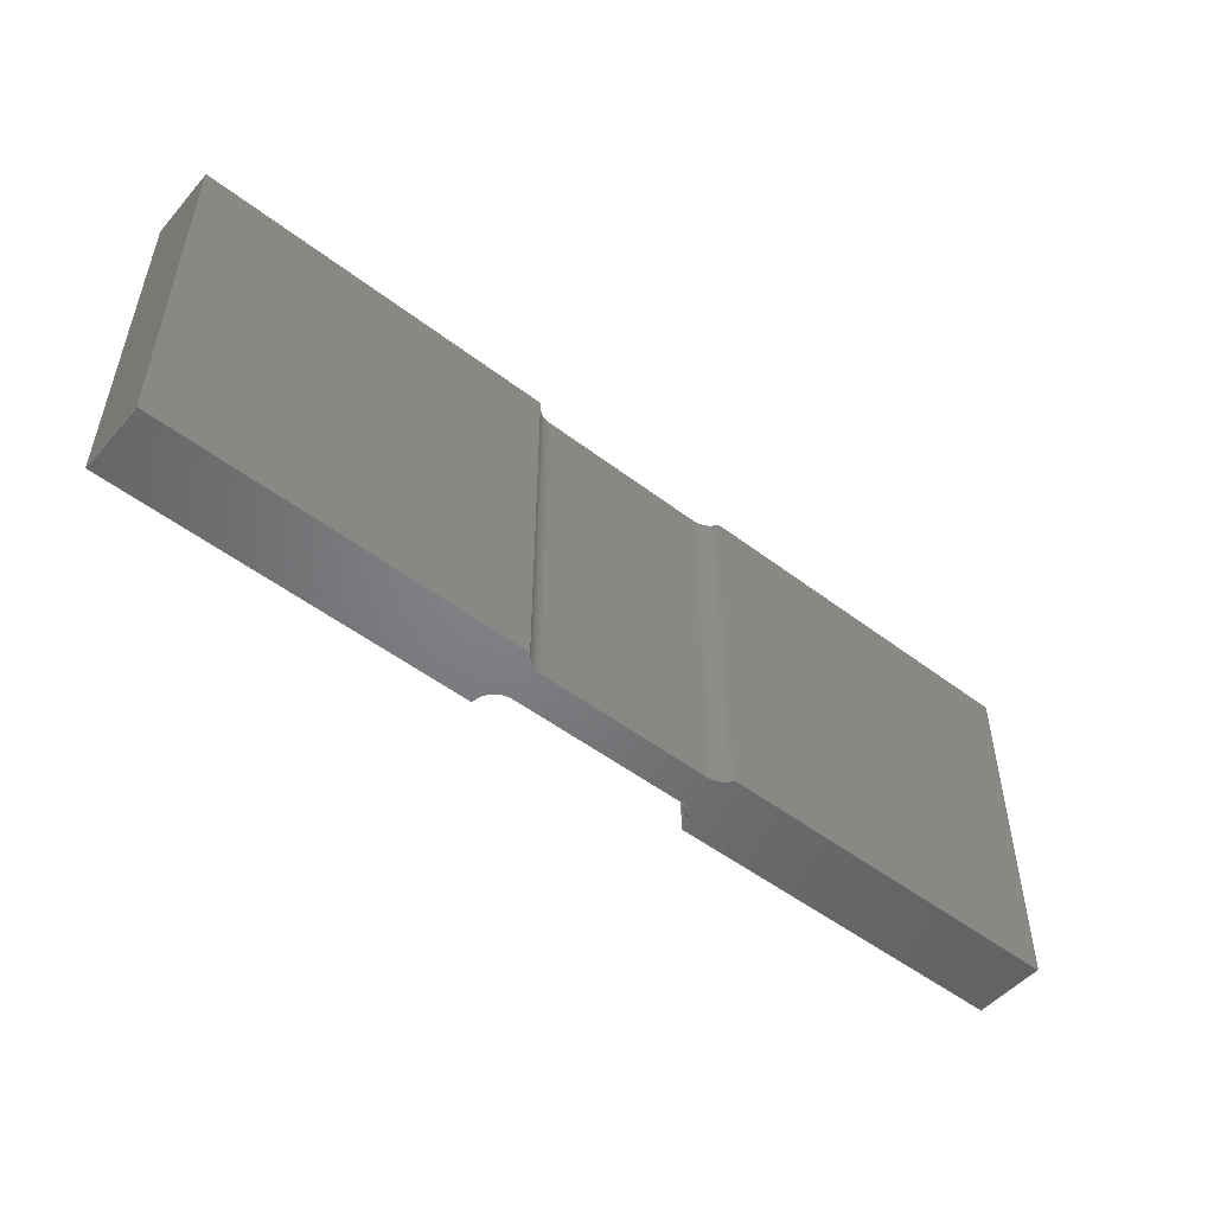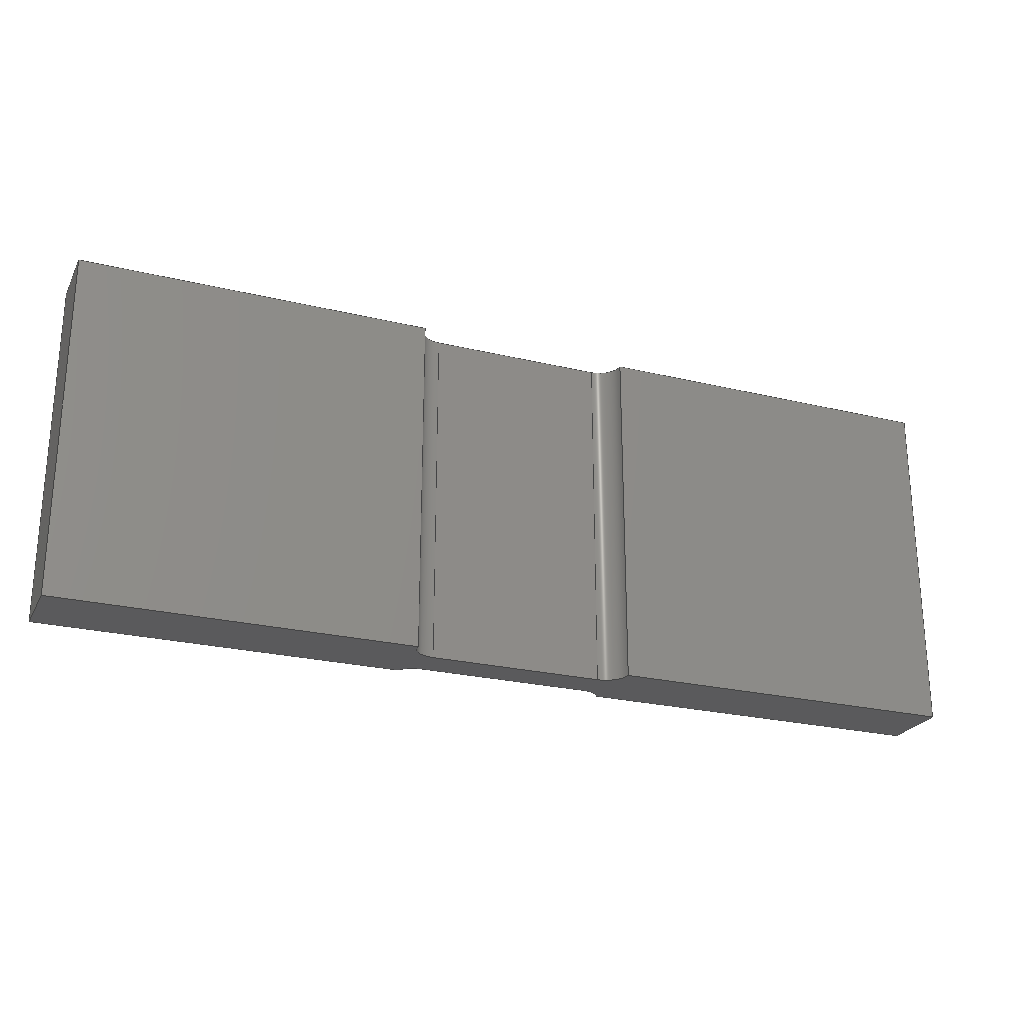
<metadata>
{"format":"step","ext":"step","renderer":"f3d","projection":"perspective","resolution":1024,"background":"white","views":[{"elev":-51.2,"azim":-39.7,"up":"+Y"},{"elev":-24.4,"azim":158.2,"up":"+Y"}]}
</metadata>
<code>
ISO-10303-21;
DATA;
#1=MECHANICAL_DESIGN_GEOMETRIC_PRESENTATION_REPRESENTATION('',(#4),#446);
#2=SHAPE_REPRESENTATION_RELATIONSHIP('SRR','None',#453,#3);
#3=ADVANCED_BREP_SHAPE_REPRESENTATION('',(#5),#445);
#4=STYLED_ITEM('',(#462),#5);
#5=MANIFOLD_SOLID_BREP('Body1',#258);
#6=PLANE('',#275);
#7=PLANE('',#285);
#8=PLANE('',#286);
#9=PLANE('',#287);
#10=PLANE('',#288);
#11=PLANE('',#289);
#12=PLANE('',#290);
#13=PLANE('',#291);
#14=PLANE('',#292);
#15=PLANE('',#293);
#16=FACE_OUTER_BOUND('',#30,.T.);
#17=FACE_OUTER_BOUND('',#31,.T.);
#18=FACE_OUTER_BOUND('',#32,.T.);
#19=FACE_OUTER_BOUND('',#33,.T.);
#20=FACE_OUTER_BOUND('',#34,.T.);
#21=FACE_OUTER_BOUND('',#35,.T.);
#22=FACE_OUTER_BOUND('',#36,.T.);
#23=FACE_OUTER_BOUND('',#37,.T.);
#24=FACE_OUTER_BOUND('',#38,.T.);
#25=FACE_OUTER_BOUND('',#39,.T.);
#26=FACE_OUTER_BOUND('',#40,.T.);
#27=FACE_OUTER_BOUND('',#41,.T.);
#28=FACE_OUTER_BOUND('',#42,.T.);
#29=FACE_OUTER_BOUND('',#43,.T.);
#30=EDGE_LOOP('',(#168,#169,#170,#171));
#31=EDGE_LOOP('',(#172,#173,#174,#175));
#32=EDGE_LOOP('',(#176,#177,#178,#179));
#33=EDGE_LOOP('',(#180,#181,#182,#183));
#34=EDGE_LOOP('',(#184,#185,#186,#187));
#35=EDGE_LOOP('',(#188,#189,#190,#191));
#36=EDGE_LOOP('',(#192,#193,#194,#195));
#37=EDGE_LOOP('',(#196,#197,#198,#199));
#38=EDGE_LOOP('',(#200,#201,#202,#203));
#39=EDGE_LOOP('',(#204,#205,#206,#207,#208,#209,#210,#211,#212,#213,#214,
#215));
#40=EDGE_LOOP('',(#216,#217,#218,#219));
#41=EDGE_LOOP('',(#220,#221,#222,#223));
#42=EDGE_LOOP('',(#224,#225,#226,#227));
#43=EDGE_LOOP('',(#228,#229,#230,#231,#232,#233,#234,#235,#236,#237,#238,
#239));
#44=CIRCLE('',#273,2);
#45=CIRCLE('',#274,2);
#46=CIRCLE('',#277,2);
#47=CIRCLE('',#278,2);
#48=CIRCLE('',#280,2);
#49=CIRCLE('',#281,2);
#50=CIRCLE('',#283,2);
#51=CIRCLE('',#284,2);
#52=LINE('',#372,#80);
#53=LINE('',#376,#81);
#54=LINE('',#380,#82);
#55=LINE('',#382,#83);
#56=LINE('',#383,#84);
#57=LINE('',#387,#85);
#58=LINE('',#395,#86);
#59=LINE('',#398,#87);
#60=LINE('',#404,#88);
#61=LINE('',#407,#89);
#62=LINE('',#409,#90);
#63=LINE('',#410,#91);
#64=LINE('',#413,#92);
#65=LINE('',#415,#93);
#66=LINE('',#416,#94);
#67=LINE('',#419,#95);
#68=LINE('',#421,#96);
#69=LINE('',#422,#97);
#70=LINE('',#425,#98);
#71=LINE('',#427,#99);
#72=LINE('',#428,#100);
#73=LINE('',#430,#101);
#74=LINE('',#432,#102);
#75=LINE('',#433,#103);
#76=LINE('',#435,#104);
#77=LINE('',#438,#105);
#78=LINE('',#439,#106);
#79=LINE('',#441,#107);
#80=VECTOR('',#298,10);
#81=VECTOR('',#301,10);
#82=VECTOR('',#306,10);
#83=VECTOR('',#307,10);
#84=VECTOR('',#308,10);
#85=VECTOR('',#311,10);
#86=VECTOR('',#320,10);
#87=VECTOR('',#323,10);
#88=VECTOR('',#328,10);
#89=VECTOR('',#331,10);
#90=VECTOR('',#334,10);
#91=VECTOR('',#335,10);
#92=VECTOR('',#338,10);
#93=VECTOR('',#339,10);
#94=VECTOR('',#340,10);
#95=VECTOR('',#343,10);
#96=VECTOR('',#344,10);
#97=VECTOR('',#345,10);
#98=VECTOR('',#348,10);
#99=VECTOR('',#349,10);
#100=VECTOR('',#350,10);
#101=VECTOR('',#353,10);
#102=VECTOR('',#354,10);
#103=VECTOR('',#355,10);
#104=VECTOR('',#358,10);
#105=VECTOR('',#361,10);
#106=VECTOR('',#362,10);
#107=VECTOR('',#365,10);
#108=VERTEX_POINT('',#370);
#109=VERTEX_POINT('',#371);
#110=VERTEX_POINT('',#373);
#111=VERTEX_POINT('',#375);
#112=VERTEX_POINT('',#379);
#113=VERTEX_POINT('',#381);
#114=VERTEX_POINT('',#385);
#115=VERTEX_POINT('',#386);
#116=VERTEX_POINT('',#391);
#117=VERTEX_POINT('',#392);
#118=VERTEX_POINT('',#394);
#119=VERTEX_POINT('',#396);
#120=VERTEX_POINT('',#400);
#121=VERTEX_POINT('',#401);
#122=VERTEX_POINT('',#403);
#123=VERTEX_POINT('',#405);
#124=VERTEX_POINT('',#412);
#125=VERTEX_POINT('',#414);
#126=VERTEX_POINT('',#418);
#127=VERTEX_POINT('',#420);
#128=VERTEX_POINT('',#424);
#129=VERTEX_POINT('',#426);
#130=VERTEX_POINT('',#431);
#131=VERTEX_POINT('',#437);
#132=EDGE_CURVE('',#108,#109,#52,.T.);
#133=EDGE_CURVE('',#110,#108,#44,.T.);
#134=EDGE_CURVE('',#110,#111,#53,.T.);
#135=EDGE_CURVE('',#109,#111,#45,.T.);
#136=EDGE_CURVE('',#111,#112,#54,.T.);
#137=EDGE_CURVE('',#113,#110,#55,.T.);
#138=EDGE_CURVE('',#113,#112,#56,.T.);
#139=EDGE_CURVE('',#114,#115,#57,.T.);
#140=EDGE_CURVE('',#112,#114,#46,.T.);
#141=EDGE_CURVE('',#115,#113,#47,.T.);
#142=EDGE_CURVE('',#116,#117,#48,.T.);
#143=EDGE_CURVE('',#118,#116,#58,.T.);
#144=EDGE_CURVE('',#119,#118,#49,.T.);
#145=EDGE_CURVE('',#117,#119,#59,.T.);
#146=EDGE_CURVE('',#120,#121,#50,.T.);
#147=EDGE_CURVE('',#122,#120,#60,.T.);
#148=EDGE_CURVE('',#123,#122,#51,.T.);
#149=EDGE_CURVE('',#123,#121,#61,.T.);
#150=EDGE_CURVE('',#121,#116,#62,.T.);
#151=EDGE_CURVE('',#118,#123,#63,.T.);
#152=EDGE_CURVE('',#124,#109,#64,.T.);
#153=EDGE_CURVE('',#124,#125,#65,.T.);
#154=EDGE_CURVE('',#108,#125,#66,.T.);
#155=EDGE_CURVE('',#126,#120,#67,.T.);
#156=EDGE_CURVE('',#127,#126,#68,.T.);
#157=EDGE_CURVE('',#122,#127,#69,.T.);
#158=EDGE_CURVE('',#128,#119,#70,.T.);
#159=EDGE_CURVE('',#128,#129,#71,.T.);
#160=EDGE_CURVE('',#117,#129,#72,.T.);
#161=EDGE_CURVE('',#125,#128,#73,.T.);
#162=EDGE_CURVE('',#127,#130,#74,.T.);
#163=EDGE_CURVE('',#130,#115,#75,.T.);
#164=EDGE_CURVE('',#129,#124,#76,.T.);
#165=EDGE_CURVE('',#131,#126,#77,.T.);
#166=EDGE_CURVE('',#130,#131,#78,.T.);
#167=EDGE_CURVE('',#114,#131,#79,.T.);
#168=ORIENTED_EDGE('',*,*,#132,.F.);
#169=ORIENTED_EDGE('',*,*,#133,.F.);
#170=ORIENTED_EDGE('',*,*,#134,.T.);
#171=ORIENTED_EDGE('',*,*,#135,.F.);
#172=ORIENTED_EDGE('',*,*,#136,.F.);
#173=ORIENTED_EDGE('',*,*,#134,.F.);
#174=ORIENTED_EDGE('',*,*,#137,.F.);
#175=ORIENTED_EDGE('',*,*,#138,.T.);
#176=ORIENTED_EDGE('',*,*,#139,.F.);
#177=ORIENTED_EDGE('',*,*,#140,.F.);
#178=ORIENTED_EDGE('',*,*,#138,.F.);
#179=ORIENTED_EDGE('',*,*,#141,.F.);
#180=ORIENTED_EDGE('',*,*,#142,.F.);
#181=ORIENTED_EDGE('',*,*,#143,.F.);
#182=ORIENTED_EDGE('',*,*,#144,.F.);
#183=ORIENTED_EDGE('',*,*,#145,.F.);
#184=ORIENTED_EDGE('',*,*,#146,.F.);
#185=ORIENTED_EDGE('',*,*,#147,.F.);
#186=ORIENTED_EDGE('',*,*,#148,.F.);
#187=ORIENTED_EDGE('',*,*,#149,.T.);
#188=ORIENTED_EDGE('',*,*,#150,.F.);
#189=ORIENTED_EDGE('',*,*,#149,.F.);
#190=ORIENTED_EDGE('',*,*,#151,.F.);
#191=ORIENTED_EDGE('',*,*,#143,.T.);
#192=ORIENTED_EDGE('',*,*,#132,.T.);
#193=ORIENTED_EDGE('',*,*,#152,.F.);
#194=ORIENTED_EDGE('',*,*,#153,.T.);
#195=ORIENTED_EDGE('',*,*,#154,.F.);
#196=ORIENTED_EDGE('',*,*,#147,.T.);
#197=ORIENTED_EDGE('',*,*,#155,.F.);
#198=ORIENTED_EDGE('',*,*,#156,.F.);
#199=ORIENTED_EDGE('',*,*,#157,.F.);
#200=ORIENTED_EDGE('',*,*,#145,.T.);
#201=ORIENTED_EDGE('',*,*,#158,.F.);
#202=ORIENTED_EDGE('',*,*,#159,.T.);
#203=ORIENTED_EDGE('',*,*,#160,.F.);
#204=ORIENTED_EDGE('',*,*,#141,.T.);
#205=ORIENTED_EDGE('',*,*,#137,.T.);
#206=ORIENTED_EDGE('',*,*,#133,.T.);
#207=ORIENTED_EDGE('',*,*,#154,.T.);
#208=ORIENTED_EDGE('',*,*,#161,.T.);
#209=ORIENTED_EDGE('',*,*,#158,.T.);
#210=ORIENTED_EDGE('',*,*,#144,.T.);
#211=ORIENTED_EDGE('',*,*,#151,.T.);
#212=ORIENTED_EDGE('',*,*,#148,.T.);
#213=ORIENTED_EDGE('',*,*,#157,.T.);
#214=ORIENTED_EDGE('',*,*,#162,.T.);
#215=ORIENTED_EDGE('',*,*,#163,.T.);
#216=ORIENTED_EDGE('',*,*,#153,.F.);
#217=ORIENTED_EDGE('',*,*,#164,.F.);
#218=ORIENTED_EDGE('',*,*,#159,.F.);
#219=ORIENTED_EDGE('',*,*,#161,.F.);
#220=ORIENTED_EDGE('',*,*,#156,.T.);
#221=ORIENTED_EDGE('',*,*,#165,.F.);
#222=ORIENTED_EDGE('',*,*,#166,.F.);
#223=ORIENTED_EDGE('',*,*,#162,.F.);
#224=ORIENTED_EDGE('',*,*,#139,.T.);
#225=ORIENTED_EDGE('',*,*,#163,.F.);
#226=ORIENTED_EDGE('',*,*,#166,.T.);
#227=ORIENTED_EDGE('',*,*,#167,.F.);
#228=ORIENTED_EDGE('',*,*,#140,.T.);
#229=ORIENTED_EDGE('',*,*,#167,.T.);
#230=ORIENTED_EDGE('',*,*,#165,.T.);
#231=ORIENTED_EDGE('',*,*,#155,.T.);
#232=ORIENTED_EDGE('',*,*,#146,.T.);
#233=ORIENTED_EDGE('',*,*,#150,.T.);
#234=ORIENTED_EDGE('',*,*,#142,.T.);
#235=ORIENTED_EDGE('',*,*,#160,.T.);
#236=ORIENTED_EDGE('',*,*,#164,.T.);
#237=ORIENTED_EDGE('',*,*,#152,.T.);
#238=ORIENTED_EDGE('',*,*,#135,.T.);
#239=ORIENTED_EDGE('',*,*,#136,.T.);
#240=CYLINDRICAL_SURFACE('',#272,2);
#241=CYLINDRICAL_SURFACE('',#276,2);
#242=CYLINDRICAL_SURFACE('',#279,2);
#243=CYLINDRICAL_SURFACE('',#282,2);
#244=ADVANCED_FACE('',(#16),#240,.F.);
#245=ADVANCED_FACE('',(#17),#6,.F.);
#246=ADVANCED_FACE('',(#18),#241,.F.);
#247=ADVANCED_FACE('',(#19),#242,.F.);
#248=ADVANCED_FACE('',(#20),#243,.F.);
#249=ADVANCED_FACE('',(#21),#7,.F.);
#250=ADVANCED_FACE('',(#22),#8,.T.);
#251=ADVANCED_FACE('',(#23),#9,.T.);
#252=ADVANCED_FACE('',(#24),#10,.T.);
#253=ADVANCED_FACE('',(#25),#11,.T.);
#254=ADVANCED_FACE('',(#26),#12,.T.);
#255=ADVANCED_FACE('',(#27),#13,.T.);
#256=ADVANCED_FACE('',(#28),#14,.T.);
#257=ADVANCED_FACE('',(#29),#15,.T.);
#258=CLOSED_SHELL('',(#244,#245,#246,#247,#248,#249,#250,#251,#252,#253,
#254,#255,#256,#257));
#259=DERIVED_UNIT_ELEMENT(#261,1);
#260=DERIVED_UNIT_ELEMENT(#448,-3);
#261=(
MASS_UNIT()
NAMED_UNIT(*)
SI_UNIT(.KILO.,.GRAM.)
);
#262=DERIVED_UNIT((#259,#260));
#263=MEASURE_REPRESENTATION_ITEM('density measure',
POSITIVE_RATIO_MEASURE(7850),#262);
#264=PROPERTY_DEFINITION_REPRESENTATION(#269,#266);
#265=PROPERTY_DEFINITION_REPRESENTATION(#270,#267);
#266=REPRESENTATION('material name',(#268),#445);
#267=REPRESENTATION('density',(#263),#445);
#268=DESCRIPTIVE_REPRESENTATION_ITEM('Steel','Steel');
#269=PROPERTY_DEFINITION('material property','material name',#455);
#270=PROPERTY_DEFINITION('material property','density of part',#455);
#271=AXIS2_PLACEMENT_3D('',#368,#294,#295);
#272=AXIS2_PLACEMENT_3D('',#369,#296,#297);
#273=AXIS2_PLACEMENT_3D('',#374,#299,#300);
#274=AXIS2_PLACEMENT_3D('',#377,#302,#303);
#275=AXIS2_PLACEMENT_3D('',#378,#304,#305);
#276=AXIS2_PLACEMENT_3D('',#384,#309,#310);
#277=AXIS2_PLACEMENT_3D('',#388,#312,#313);
#278=AXIS2_PLACEMENT_3D('',#389,#314,#315);
#279=AXIS2_PLACEMENT_3D('',#390,#316,#317);
#280=AXIS2_PLACEMENT_3D('',#393,#318,#319);
#281=AXIS2_PLACEMENT_3D('',#397,#321,#322);
#282=AXIS2_PLACEMENT_3D('',#399,#324,#325);
#283=AXIS2_PLACEMENT_3D('',#402,#326,#327);
#284=AXIS2_PLACEMENT_3D('',#406,#329,#330);
#285=AXIS2_PLACEMENT_3D('',#408,#332,#333);
#286=AXIS2_PLACEMENT_3D('',#411,#336,#337);
#287=AXIS2_PLACEMENT_3D('',#417,#341,#342);
#288=AXIS2_PLACEMENT_3D('',#423,#346,#347);
#289=AXIS2_PLACEMENT_3D('',#429,#351,#352);
#290=AXIS2_PLACEMENT_3D('',#434,#356,#357);
#291=AXIS2_PLACEMENT_3D('',#436,#359,#360);
#292=AXIS2_PLACEMENT_3D('',#440,#363,#364);
#293=AXIS2_PLACEMENT_3D('',#442,#366,#367);
#294=DIRECTION('axis',(0,0,1));
#295=DIRECTION('refdir',(1,0,0));
#296=DIRECTION('center_axis',(0,1,0));
#297=DIRECTION('ref_axis',(0,0,1));
#298=DIRECTION('',(0,1,0));
#299=DIRECTION('center_axis',(0,1,0));
#300=DIRECTION('ref_axis',(0,0,1));
#301=DIRECTION('',(0,1,0));
#302=DIRECTION('center_axis',(0,-1,0));
#303=DIRECTION('ref_axis',(0,0,1));
#304=DIRECTION('center_axis',(0,0,-1));
#305=DIRECTION('ref_axis',(-1,0,0));
#306=DIRECTION('',(1,0,0));
#307=DIRECTION('',(-1,0,0));
#308=DIRECTION('',(0,1,0));
#309=DIRECTION('center_axis',(0,1,0));
#310=DIRECTION('ref_axis',(0,0,-1));
#311=DIRECTION('',(0,-1,0));
#312=DIRECTION('center_axis',(0,-1,0));
#313=DIRECTION('ref_axis',(0,0,-1));
#314=DIRECTION('center_axis',(0,1,0));
#315=DIRECTION('ref_axis',(0,0,-1));
#316=DIRECTION('center_axis',(0,1,0));
#317=DIRECTION('ref_axis',(0,0,1));
#318=DIRECTION('center_axis',(0,-1,0));
#319=DIRECTION('ref_axis',(0,0,1));
#320=DIRECTION('',(0,1,0));
#321=DIRECTION('center_axis',(0,1,0));
#322=DIRECTION('ref_axis',(0,0,1));
#323=DIRECTION('',(0,-1,0));
#324=DIRECTION('center_axis',(0,1,0));
#325=DIRECTION('ref_axis',(0,0,-1));
#326=DIRECTION('center_axis',(0,-1,0));
#327=DIRECTION('ref_axis',(0,0,-1));
#328=DIRECTION('',(0,1,0));
#329=DIRECTION('center_axis',(0,1,0));
#330=DIRECTION('ref_axis',(0,0,-1));
#331=DIRECTION('',(0,1,0));
#332=DIRECTION('center_axis',(0,0,1));
#333=DIRECTION('ref_axis',(1,0,0));
#334=DIRECTION('',(-1,0,0));
#335=DIRECTION('',(1,0,0));
#336=DIRECTION('center_axis',(0,0,1));
#337=DIRECTION('ref_axis',(1,0,0));
#338=DIRECTION('',(1,0,0));
#339=DIRECTION('',(0,-1,0));
#340=DIRECTION('',(-1,0,0));
#341=DIRECTION('center_axis',(0,0,-1));
#342=DIRECTION('ref_axis',(-1,0,0));
#343=DIRECTION('',(-1,0,0));
#344=DIRECTION('',(0,1,0));
#345=DIRECTION('',(1,0,0));
#346=DIRECTION('center_axis',(0,0,-1));
#347=DIRECTION('ref_axis',(-1,0,0));
#348=DIRECTION('',(1,0,0));
#349=DIRECTION('',(0,1,0));
#350=DIRECTION('',(-1,0,0));
#351=DIRECTION('center_axis',(0,-1,0));
#352=DIRECTION('ref_axis',(0,0,-1));
#353=DIRECTION('',(0,0,-1));
#354=DIRECTION('',(0,0,1));
#355=DIRECTION('',(-1,0,0));
#356=DIRECTION('center_axis',(-1,0,0));
#357=DIRECTION('ref_axis',(0,0,1));
#358=DIRECTION('',(0,0,1));
#359=DIRECTION('center_axis',(1,0,0));
#360=DIRECTION('ref_axis',(0,0,-1));
#361=DIRECTION('',(0,0,-1));
#362=DIRECTION('',(0,1,0));
#363=DIRECTION('center_axis',(0,0,1));
#364=DIRECTION('ref_axis',(1,0,0));
#365=DIRECTION('',(1,0,0));
#366=DIRECTION('center_axis',(0,1,0));
#367=DIRECTION('ref_axis',(0,0,1));
#368=CARTESIAN_POINT('',(0,0,0));
#369=CARTESIAN_POINT('Origin',(-7.5,-15,7));
#370=CARTESIAN_POINT('',(-9.232,-15,6));
#371=CARTESIAN_POINT('',(-9.232,15,6));
#372=CARTESIAN_POINT('',(-9.232,-15,6));
#373=CARTESIAN_POINT('',(-7.5,-15,5));
#374=CARTESIAN_POINT('Origin',(-7.5,-15,7));
#375=CARTESIAN_POINT('',(-7.5,15,5));
#376=CARTESIAN_POINT('',(-7.5,-15,5));
#377=CARTESIAN_POINT('Origin',(-7.5,15,7));
#378=CARTESIAN_POINT('Origin',(7.5,-15,5));
#379=CARTESIAN_POINT('',(7.5,15,5));
#380=CARTESIAN_POINT('',(3.75,15,5));
#381=CARTESIAN_POINT('',(7.5,-15,5));
#382=CARTESIAN_POINT('',(3.75,-15,5));
#383=CARTESIAN_POINT('',(7.5,-15,5));
#384=CARTESIAN_POINT('Origin',(7.5,-15,7));
#385=CARTESIAN_POINT('',(9.232,15,6));
#386=CARTESIAN_POINT('',(9.232,-15,6));
#387=CARTESIAN_POINT('',(9.232,-15,6));
#388=CARTESIAN_POINT('Origin',(7.5,15,7));
#389=CARTESIAN_POINT('Origin',(7.5,-15,7));
#390=CARTESIAN_POINT('Origin',(-7.5,-15,-2.22e-15));
#391=CARTESIAN_POINT('',(-7.5,15,2));
#392=CARTESIAN_POINT('',(-9.5,15,0));
#393=CARTESIAN_POINT('Origin',(-7.5,15,-2.22e-15));
#394=CARTESIAN_POINT('',(-7.5,-15,2));
#395=CARTESIAN_POINT('',(-7.5,-15,2));
#396=CARTESIAN_POINT('',(-9.5,-15,0));
#397=CARTESIAN_POINT('Origin',(-7.5,-15,-2.22e-15));
#398=CARTESIAN_POINT('',(-9.5,-15,0));
#399=CARTESIAN_POINT('Origin',(7.5,-15,-2.22e-15));
#400=CARTESIAN_POINT('',(9.5,15,0));
#401=CARTESIAN_POINT('',(7.5,15,2));
#402=CARTESIAN_POINT('Origin',(7.5,15,-2.22e-15));
#403=CARTESIAN_POINT('',(9.5,-15,0));
#404=CARTESIAN_POINT('',(9.5,-15,0));
#405=CARTESIAN_POINT('',(7.5,-15,2));
#406=CARTESIAN_POINT('Origin',(7.5,-15,-2.22e-15));
#407=CARTESIAN_POINT('',(7.5,-15,2));
#408=CARTESIAN_POINT('Origin',(-7.5,-15,2));
#409=CARTESIAN_POINT('',(-3.75,15,2));
#410=CARTESIAN_POINT('',(-3.75,-15,2));
#411=CARTESIAN_POINT('Origin',(-40,0,6));
#412=CARTESIAN_POINT('',(-40,15,6));
#413=CARTESIAN_POINT('',(40,15,6));
#414=CARTESIAN_POINT('',(-40,-15,6));
#415=CARTESIAN_POINT('',(-40,0,6));
#416=CARTESIAN_POINT('',(40,-15,6));
#417=CARTESIAN_POINT('Origin',(40,0,0));
#418=CARTESIAN_POINT('',(40,15,0));
#419=CARTESIAN_POINT('',(-40,15,0));
#420=CARTESIAN_POINT('',(40,-15,0));
#421=CARTESIAN_POINT('',(40,0,0));
#422=CARTESIAN_POINT('',(-40,-15,0));
#423=CARTESIAN_POINT('Origin',(40,0,0));
#424=CARTESIAN_POINT('',(-40,-15,0));
#425=CARTESIAN_POINT('',(-40,-15,0));
#426=CARTESIAN_POINT('',(-40,15,0));
#427=CARTESIAN_POINT('',(-40,0,0));
#428=CARTESIAN_POINT('',(-40,15,0));
#429=CARTESIAN_POINT('Origin',(0,-15,3));
#430=CARTESIAN_POINT('',(-40,-15,6));
#431=CARTESIAN_POINT('',(40,-15,6));
#432=CARTESIAN_POINT('',(40,-15,0));
#433=CARTESIAN_POINT('',(40,-15,6));
#434=CARTESIAN_POINT('Origin',(-40,0,0));
#435=CARTESIAN_POINT('',(-40,15,6));
#436=CARTESIAN_POINT('Origin',(40,0,6));
#437=CARTESIAN_POINT('',(40,15,6));
#438=CARTESIAN_POINT('',(40,15,0));
#439=CARTESIAN_POINT('',(40,0,6));
#440=CARTESIAN_POINT('Origin',(-40,0,6));
#441=CARTESIAN_POINT('',(40,15,6));
#442=CARTESIAN_POINT('Origin',(0,15,3));
#443=UNCERTAINTY_MEASURE_WITH_UNIT(LENGTH_MEASURE(0.01),#447,
'DISTANCE_ACCURACY_VALUE',
'Maximum model space distance between geometric entities at asserted c
onnectivities');
#444=UNCERTAINTY_MEASURE_WITH_UNIT(LENGTH_MEASURE(0.01),#447,
'DISTANCE_ACCURACY_VALUE',
'Maximum model space distance between geometric entities at asserted c
onnectivities');
#445=(
GEOMETRIC_REPRESENTATION_CONTEXT(3)
GLOBAL_UNCERTAINTY_ASSIGNED_CONTEXT((#443))
GLOBAL_UNIT_ASSIGNED_CONTEXT((#447,#449,#450))
REPRESENTATION_CONTEXT('','3D')
);
#446=(
GEOMETRIC_REPRESENTATION_CONTEXT(3)
GLOBAL_UNCERTAINTY_ASSIGNED_CONTEXT((#444))
GLOBAL_UNIT_ASSIGNED_CONTEXT((#447,#449,#450))
REPRESENTATION_CONTEXT('','3D')
);
#447=(
LENGTH_UNIT()
NAMED_UNIT(*)
SI_UNIT(.MILLI.,.METRE.)
);
#448=(
LENGTH_UNIT()
NAMED_UNIT(*)
SI_UNIT($,.METRE.)
);
#449=(
NAMED_UNIT(*)
PLANE_ANGLE_UNIT()
SI_UNIT($,.RADIAN.)
);
#450=(
NAMED_UNIT(*)
SI_UNIT($,.STERADIAN.)
SOLID_ANGLE_UNIT()
);
#451=SHAPE_DEFINITION_REPRESENTATION(#452,#453);
#452=PRODUCT_DEFINITION_SHAPE('',$,#455);
#453=SHAPE_REPRESENTATION('',(#271),#445);
#454=PRODUCT_DEFINITION_CONTEXT('part definition',#459,'design');
#455=PRODUCT_DEFINITION('Living_hinge_3','Living_hinge_3 v1',#456,#454);
#456=PRODUCT_DEFINITION_FORMATION('',$,#461);
#457=PRODUCT_RELATED_PRODUCT_CATEGORY('Living_hinge_3 v1',
'Living_hinge_3 v1',(#461));
#458=APPLICATION_PROTOCOL_DEFINITION('international standard',
'automotive_design',2009,#459);
#459=APPLICATION_CONTEXT(
'Core Data for Automotive Mechanical Design Process');
#460=PRODUCT_CONTEXT('part definition',#459,'mechanical');
#461=PRODUCT('Living_hinge_3','Living_hinge_3 v1',$,(#460));
#462=PRESENTATION_STYLE_ASSIGNMENT((#463));
#463=SURFACE_STYLE_USAGE(.BOTH.,#464);
#464=SURFACE_SIDE_STYLE('',(#465));
#465=SURFACE_STYLE_FILL_AREA(#466);
#466=FILL_AREA_STYLE('Steel - Satin',(#467));
#467=FILL_AREA_STYLE_COLOUR('Steel - Satin',#468);
#468=COLOUR_RGB('Steel - Satin',0.6275,0.6275,0.6275);
ENDSEC;
END-ISO-10303-21;

</code>
